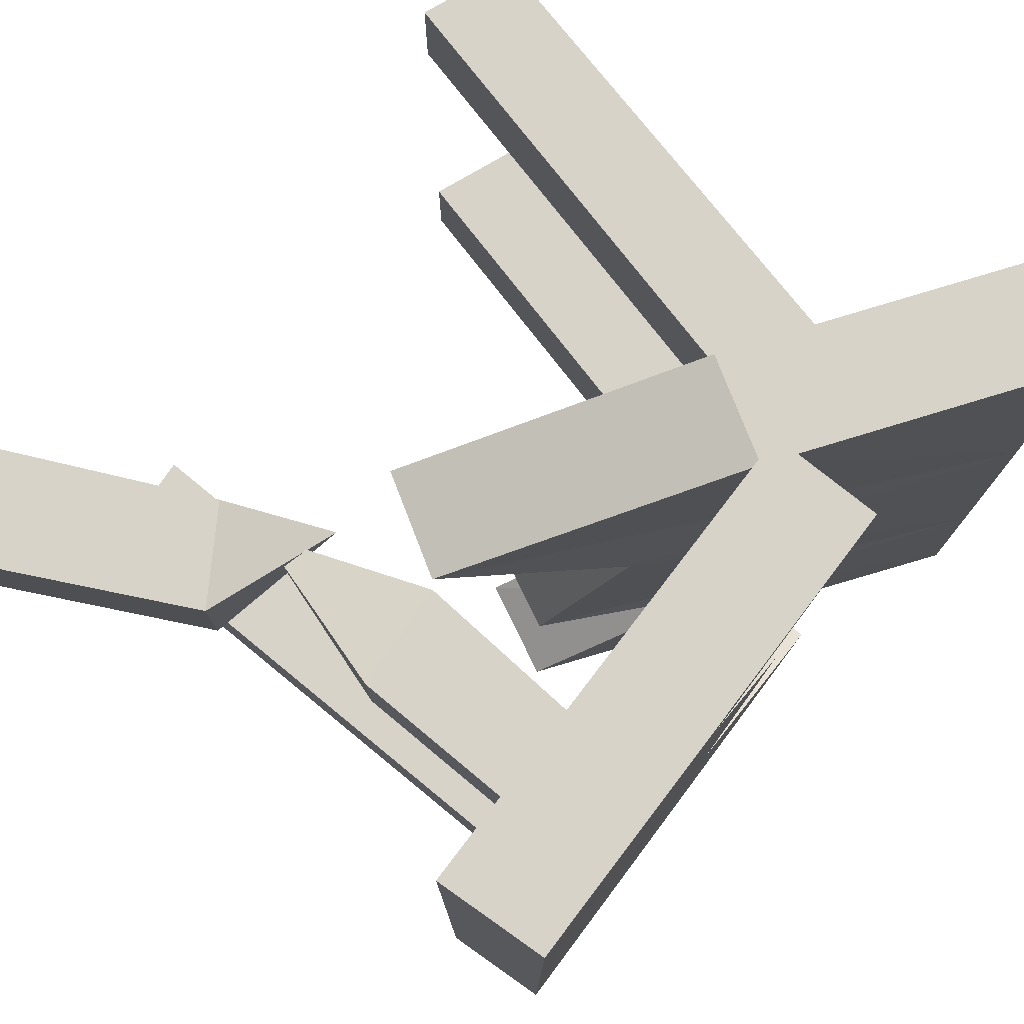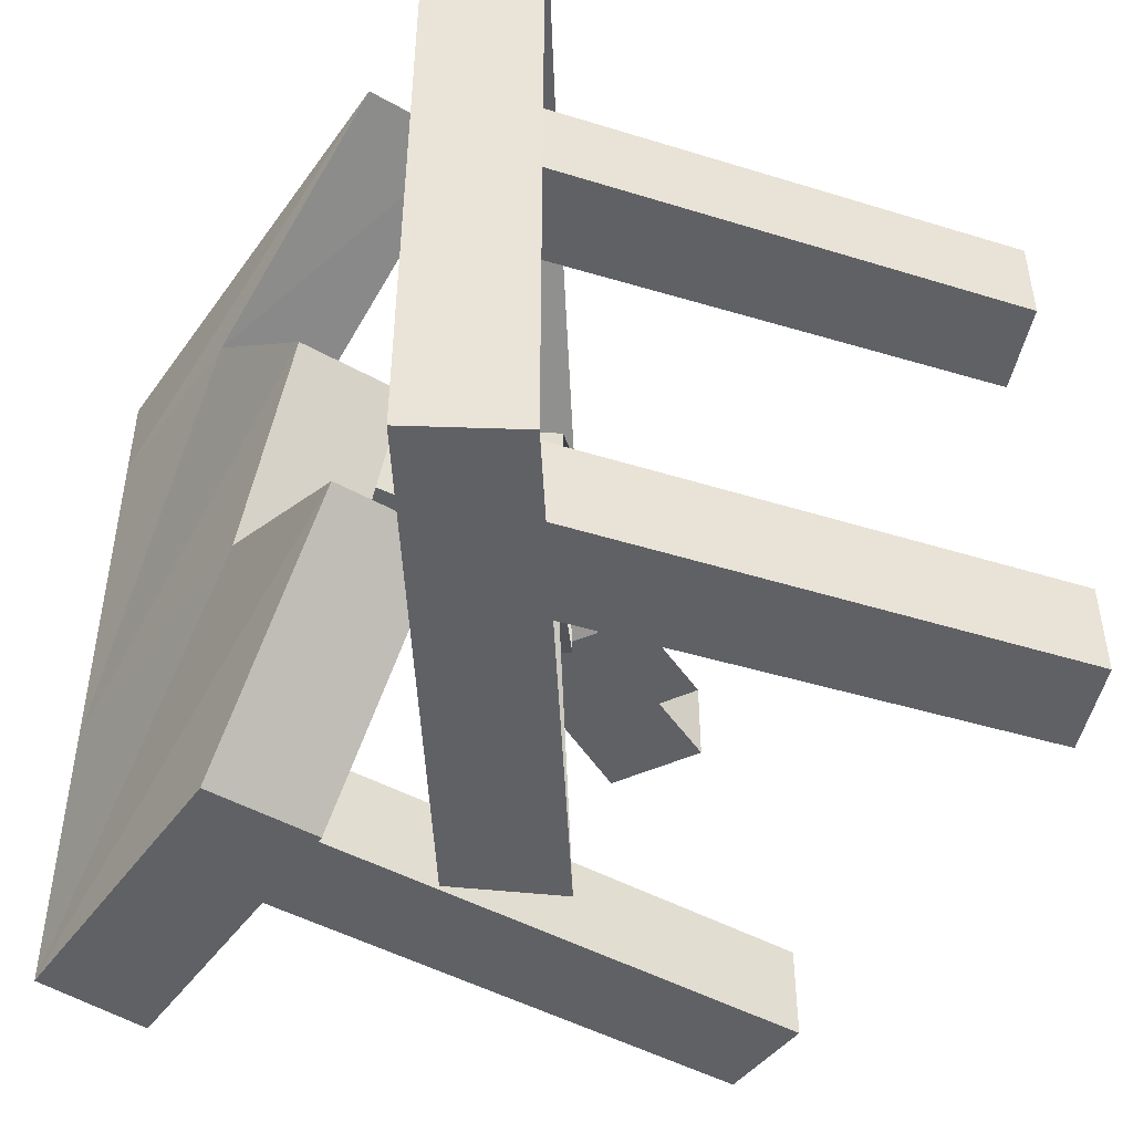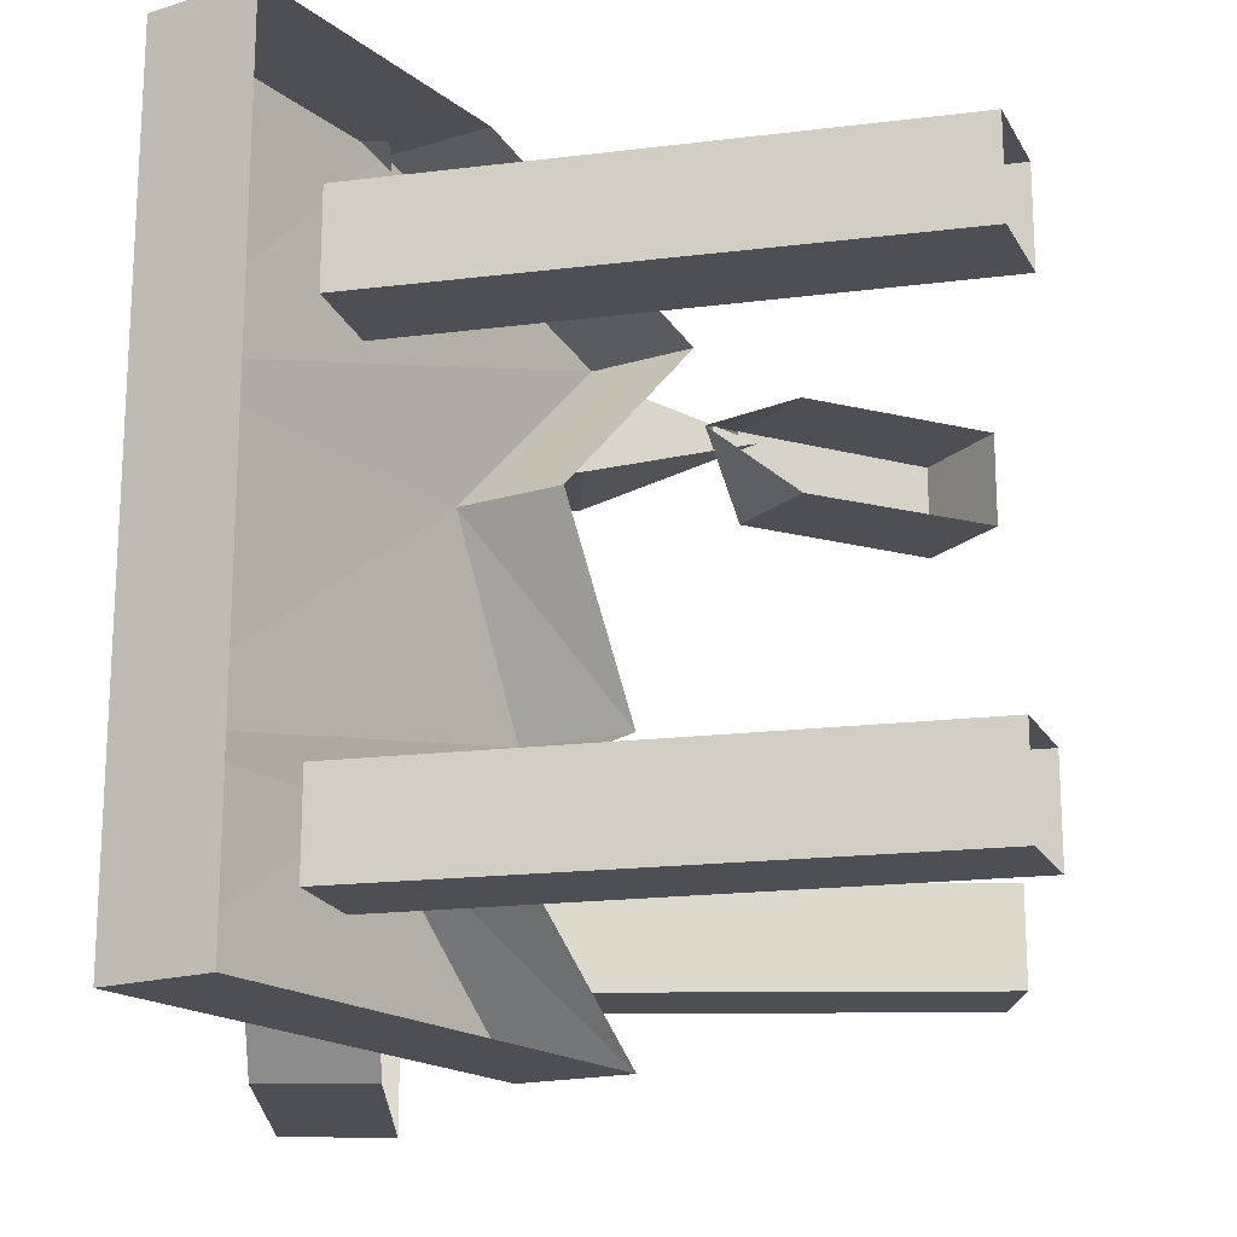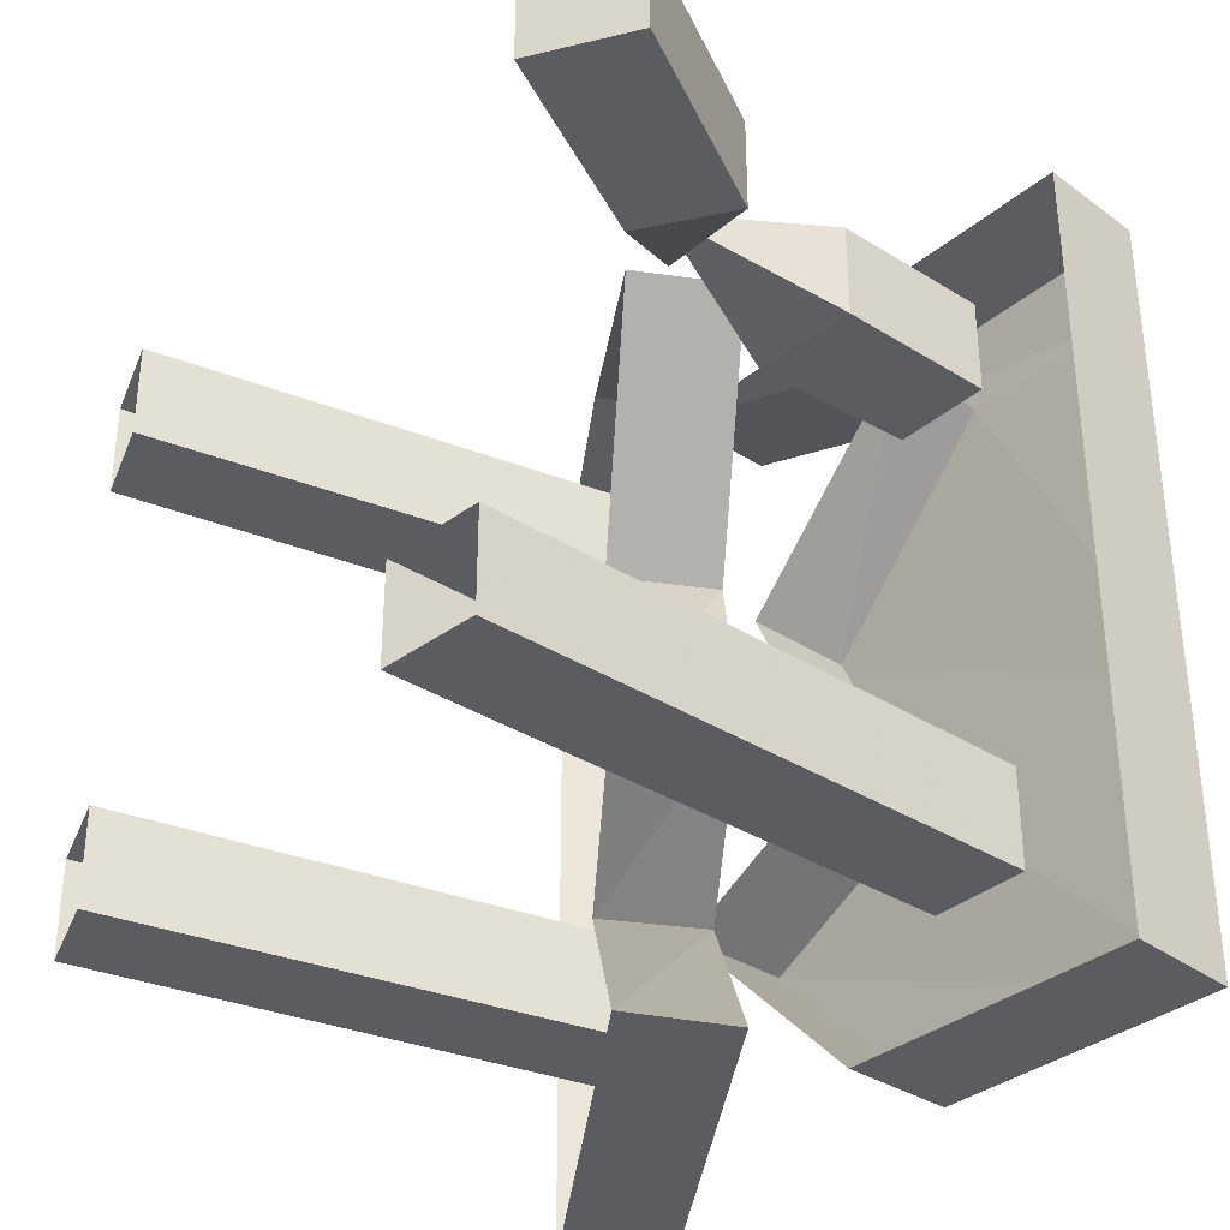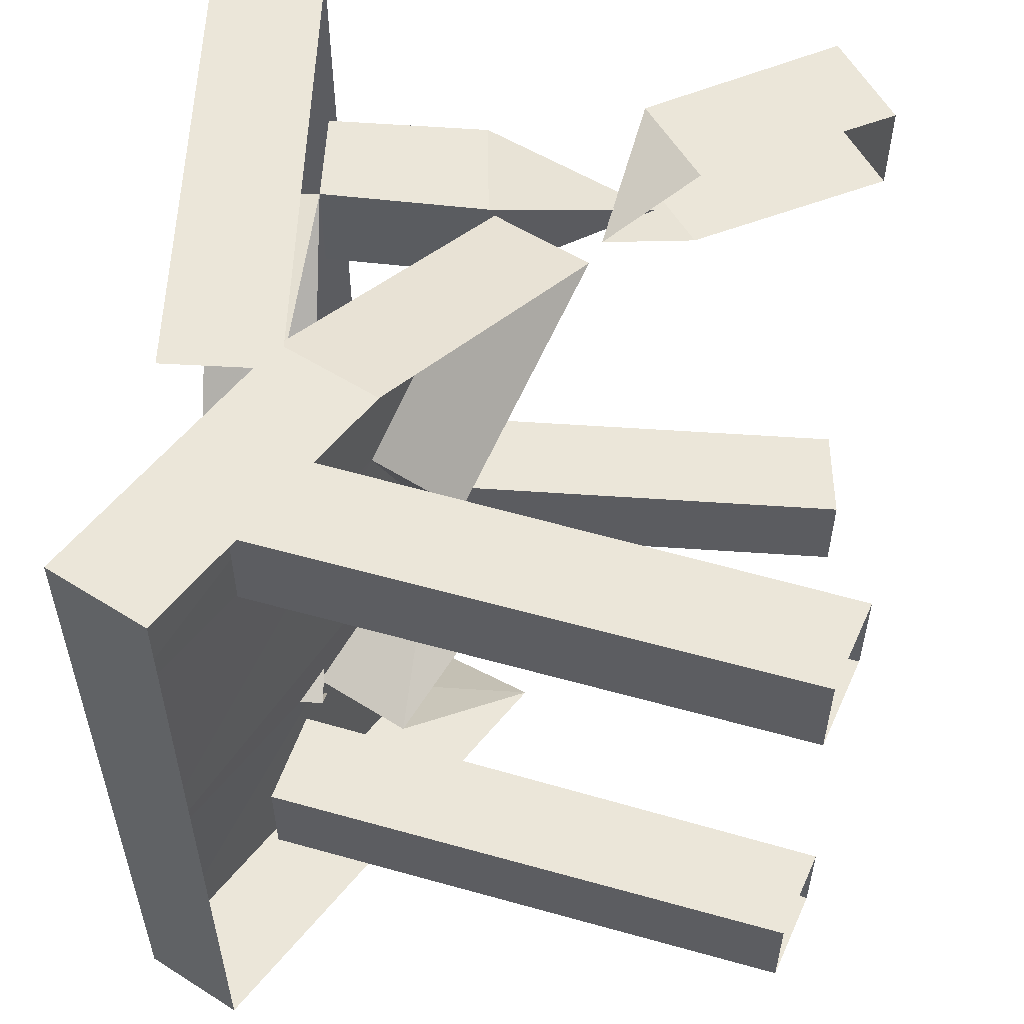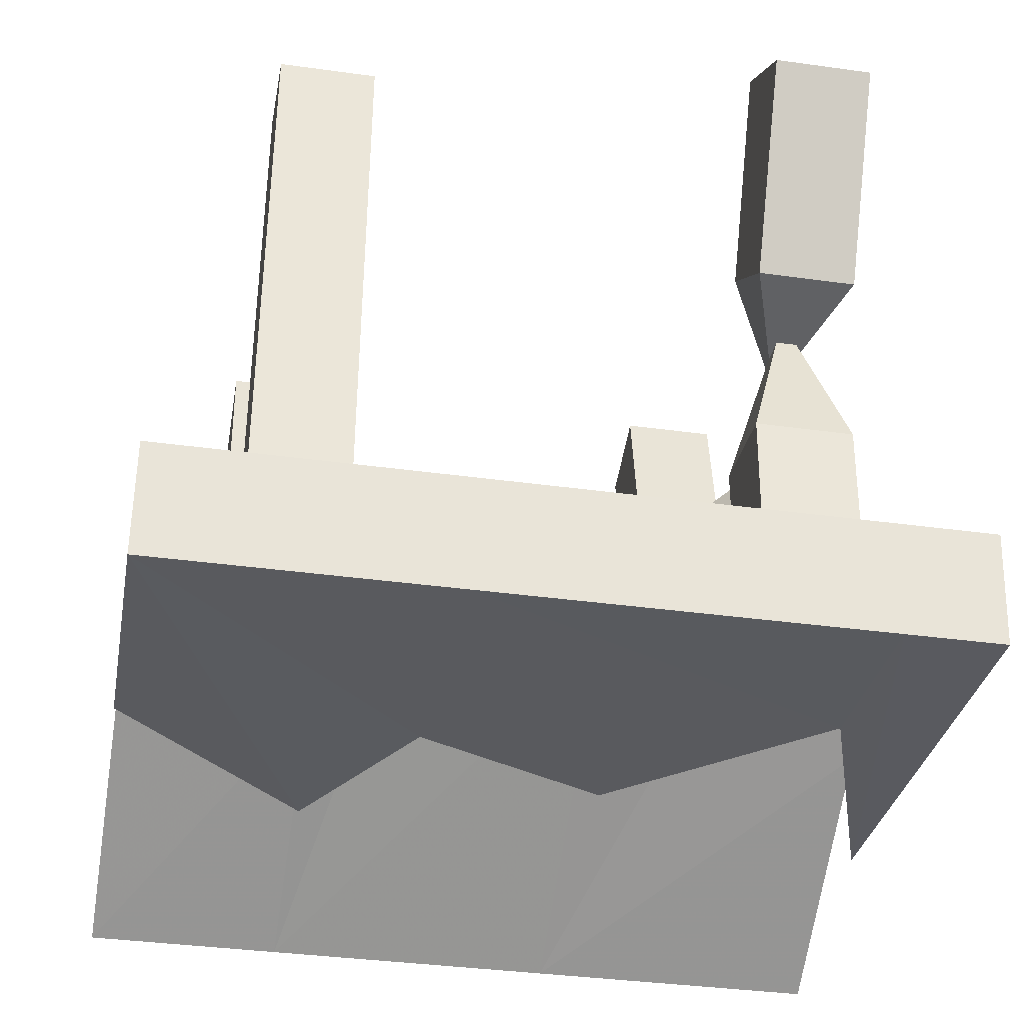
<metadata>
{"format":"obj","ext":"obj","renderer":"f3d","projection":"perspective","resolution":1024,"background":"white","views":[{"elev":76.8,"azim":-47.7,"up":"+Z"},{"elev":-47.7,"azim":61.3,"up":"+Z"},{"elev":-18.3,"azim":93.9,"up":"+Z"},{"elev":-34.6,"azim":-127.4,"up":"+Z"},{"elev":55.5,"azim":97.0,"up":"+Z"},{"elev":-36.7,"azim":-100.2,"up":"+Y"}]}
</metadata>
<code>
o object/table/6
v -50 -99 -14
v -8 -95 -14
v 5 -94 14
v -22 -96 42
v -50 -99 42
v 19 -93 56
v -50 -99 56
v 18 -77 56
v -52 -83 56
v -52 -83 -56
v -50 -99 -56
v -8 -95 -56
v 19 -93 -28
v 51 -100 14
v 51 -100 56
v 14 -78 56
v -23 -55 42
v 1 -70 14
v 51 -100 -28
v -10 -63 -14
v 14 -78 -28
v 51 -100 -56
v -10 -63 -56
v 58 -86 -56
v 58 -86 56
v 21 -64 56
v -16 -41 42
v 8 -56 14
v -4 -48 -14
v 21 -64 -28
v -4 -48 -56
v -26 -40 35
v -46 -36 28
v -34 -27 28
v -62 -9 28
v -49 0 28
v -49 0 42
v -62 -9 42
v -46 -36 42
v -34 -27 42
v 35 -82 -28
v 35 -82 -42
v 48 -4 -42
v 48 -4 -28
v 21 -79 -28
v 35 0 -28
v 21 -79 -42
v 35 0 -42
v 35 -82 42
v 35 -82 28
v 48 -4 28
v 48 -4 42
v 21 -79 42
v 35 0 42
v 21 -79 28
v 35 0 28
v -39 -58 28
v -39 -58 42
v -33 -33 35
v -24 -56 28
v -38 -81 28
v -38 -81 42
v -24 -80 42
v -24 -56 42
v -24 -80 28
v -24 -80 -28
v -24 -80 -42
v -28 0 -42
v -28 0 -28
v -38 -81 -28
v -42 -2 -28
v -38 -81 -42
v -42 -2 -42
v 4 -78 14
v -9 -79 -14
v 18 -77 -28
v -9 -79 -56
v 19 -93 -56
v -23 -55 56
v -23 -55 -56
v -44 -136 -56
v -44 -136 56
v -60 -24 -56
v -60 -44 -56
v -16 -40 -56
v -40 -156 -56
v 4 -28 -56
v 68 -68 -56
v -44 -128 -56
v 80 -44 -56
v 80 -44 56
v 40 -128 -56
v 68 -68 56
v 28 -44 56
v 20 -164 56
v -44 -152 56
v 32 -144 56
v -60 -48 56
v 19 -93 56
v 19 -93 56
v 19 -93 56
v 19 -93 56
v 19 -93 56
v 19 -93 56
f 1 2 3
f 1 3 4
f 1 4 5
f 5 4 6
f 5 6 7
f 7 6 8
f 7 8 9
f 7 9 10
f 7 10 11
f 11 10 12
f 11 12 13
f 11 13 2
f 11 2 1
f 14 15 16
f 14 16 17
f 14 17 18
f 14 18 19
f 19 18 20
f 19 20 21
f 19 21 22
f 22 21 23
f 22 23 24
f 22 24 25
f 22 25 15
f 15 25 26
f 15 26 16
f 16 26 27
f 16 27 17
f 17 27 28
f 17 28 18
f 18 28 29
f 18 29 20
f 20 29 30
f 20 30 21
f 21 30 31
f 21 31 23
f 23 31 24
f 32 33 34
f 34 33 35
f 34 35 36
f 36 35 37
f 37 35 38
f 37 38 39
f 37 39 40
f 40 39 32
f 32 39 33
f 33 39 38
f 33 38 35
f 41 42 43
f 41 43 44
f 41 44 45
f 45 44 46
f 45 46 47
f 47 46 48
f 47 48 42
f 42 48 43
f 49 50 51
f 49 51 52
f 49 52 53
f 53 52 54
f 53 54 55
f 55 54 56
f 55 56 50
f 50 56 51
f 57 58 59
f 57 59 60
f 57 60 61
f 57 61 62
f 57 62 58
f 58 62 63
f 58 63 64
f 58 64 59
f 59 64 60
f 60 64 65
f 60 65 61
f 65 64 63
f 66 67 68
f 66 68 69
f 66 69 70
f 70 69 71
f 70 71 72
f 72 71 73
f 72 73 67
f 67 73 68
f 74 3 2
f 74 2 75
f 75 2 13
f 75 13 76
f 76 13 12
f 76 12 77
f 77 12 10
f 63 4 3
f 63 3 74
f 8 6 4
f 8 4 63

</code>
